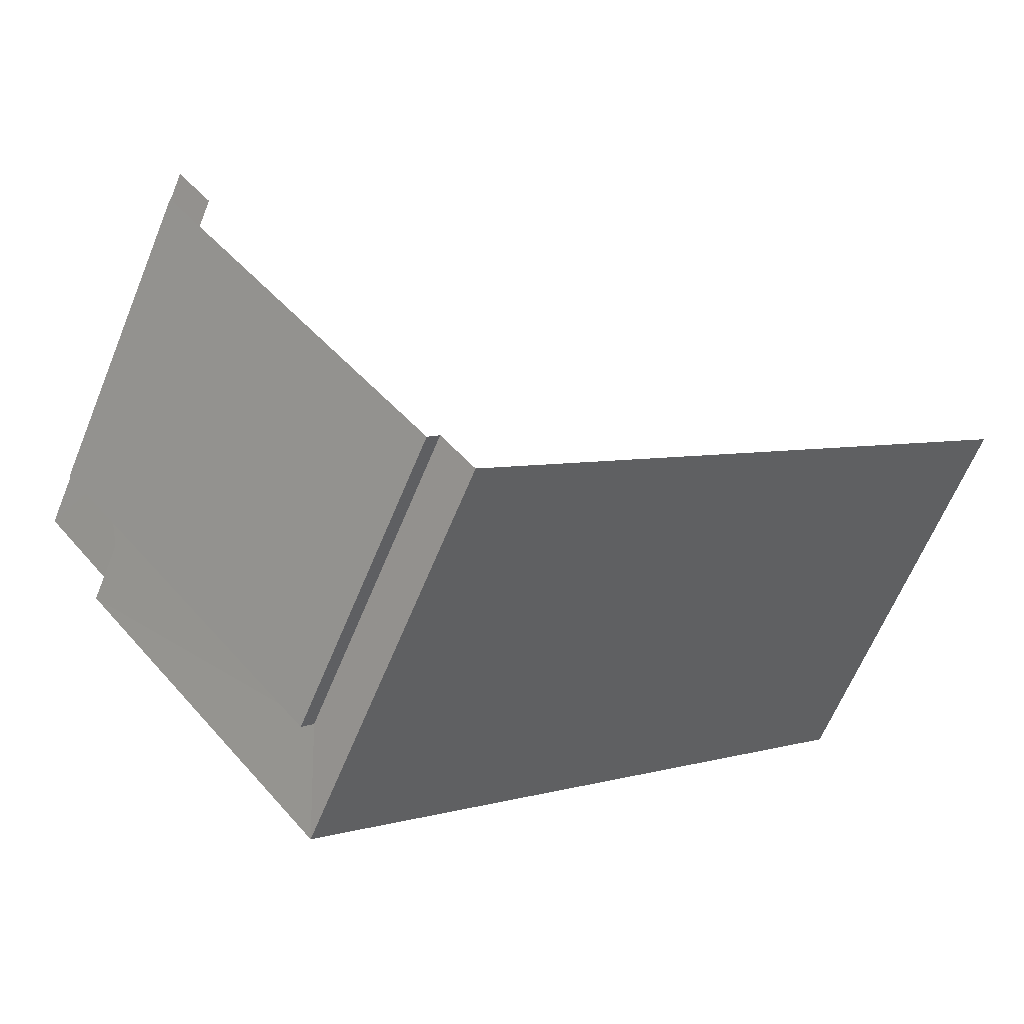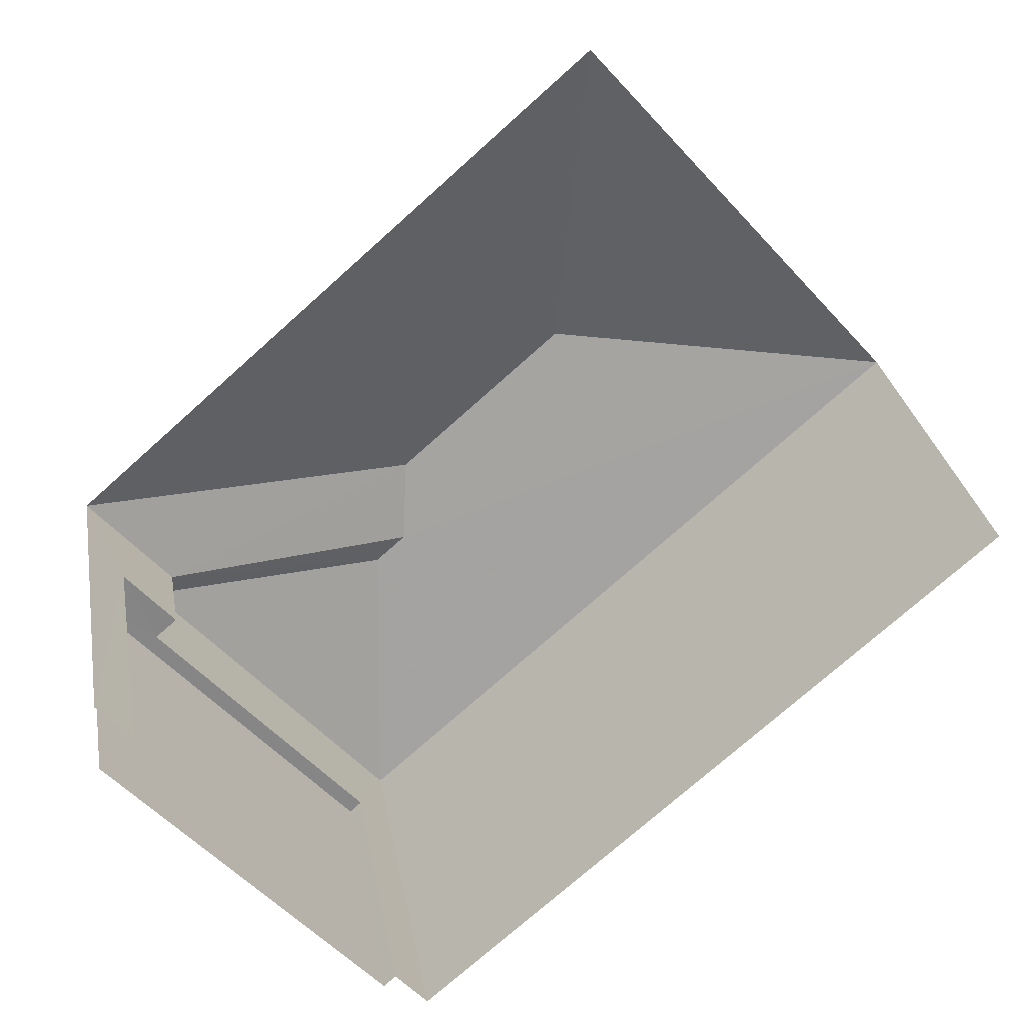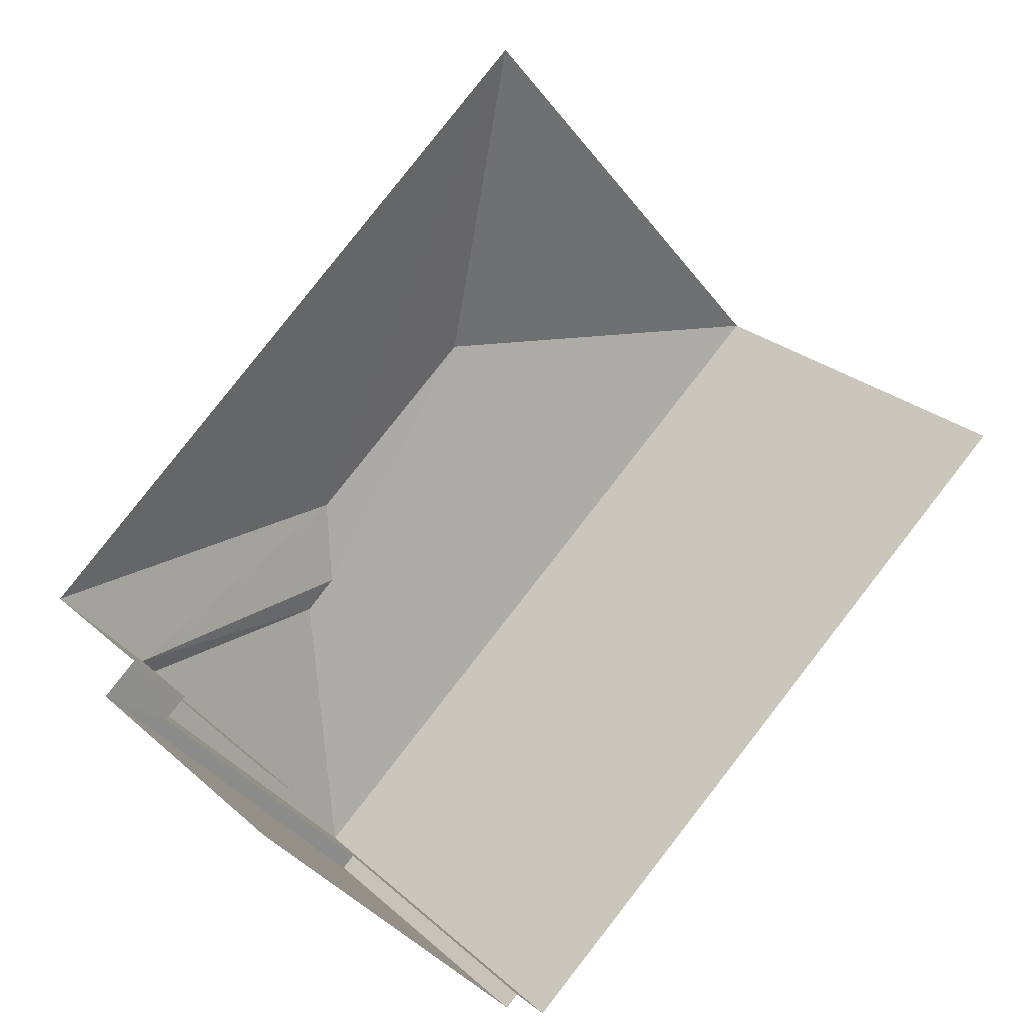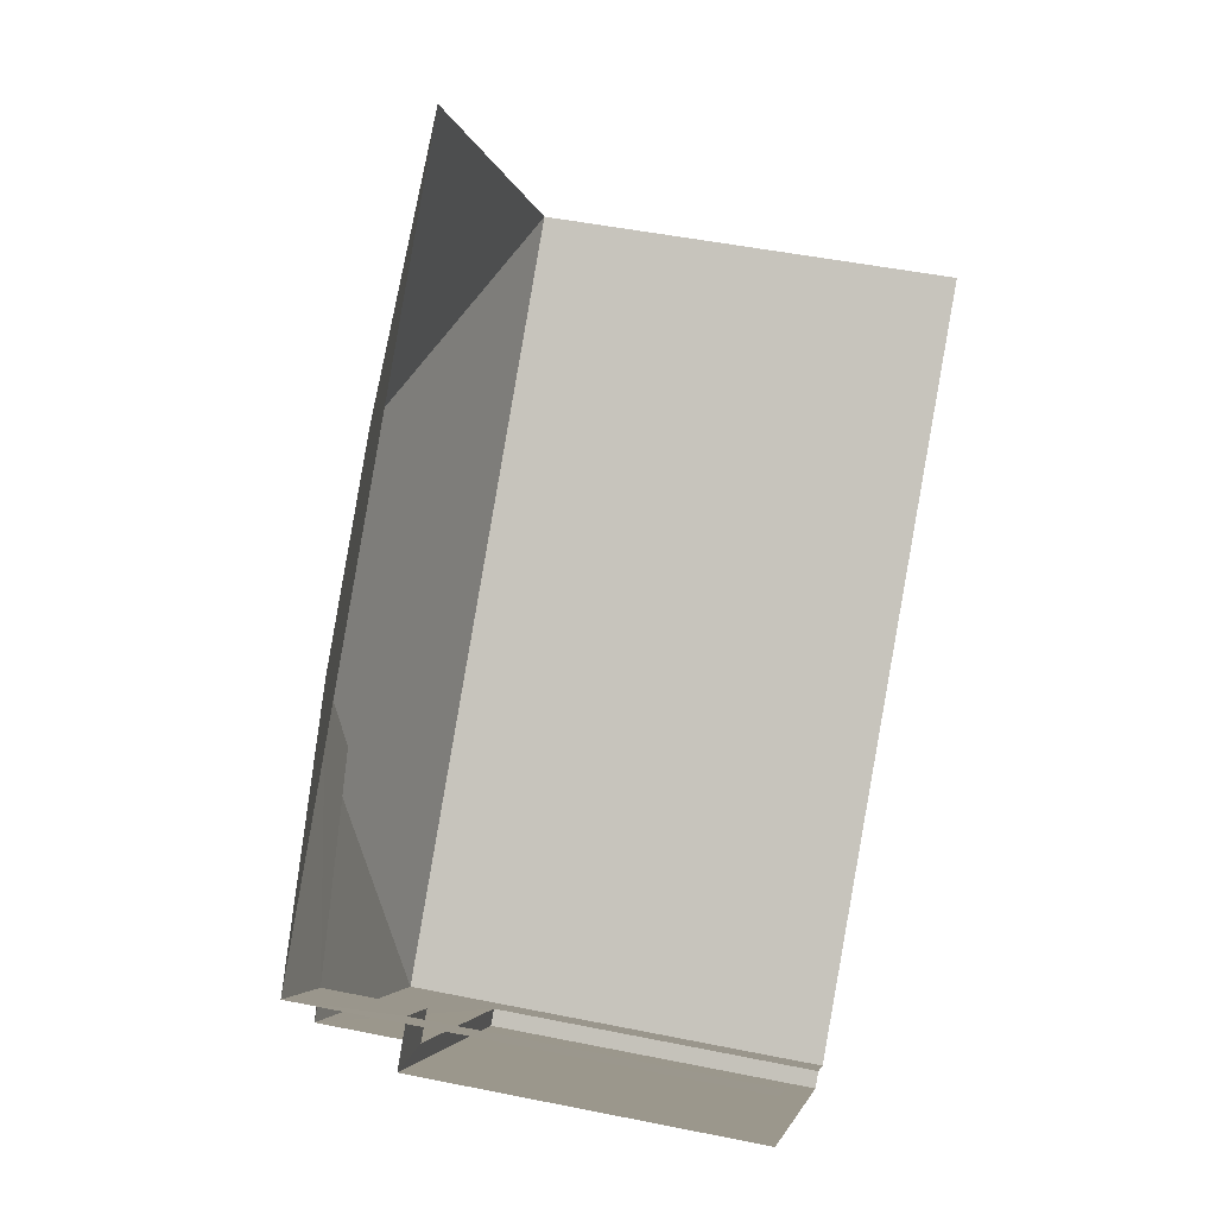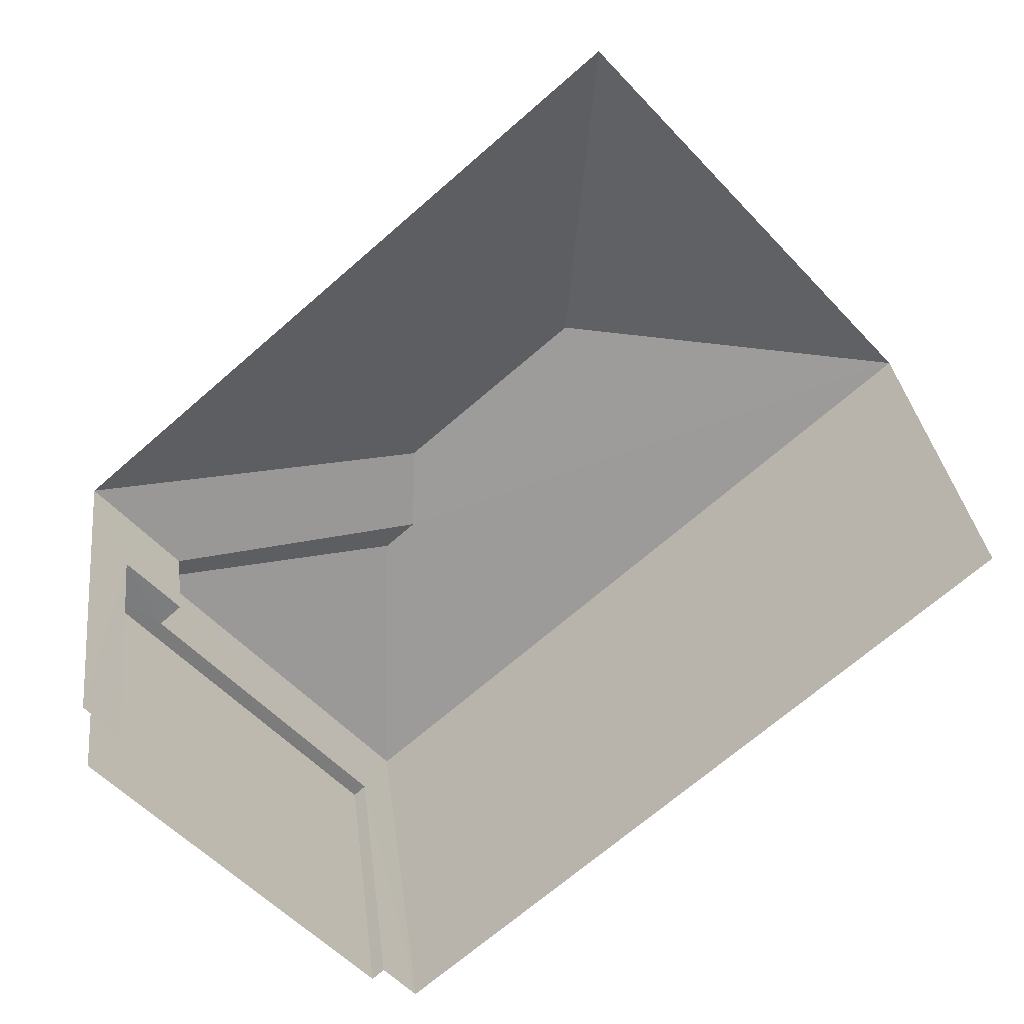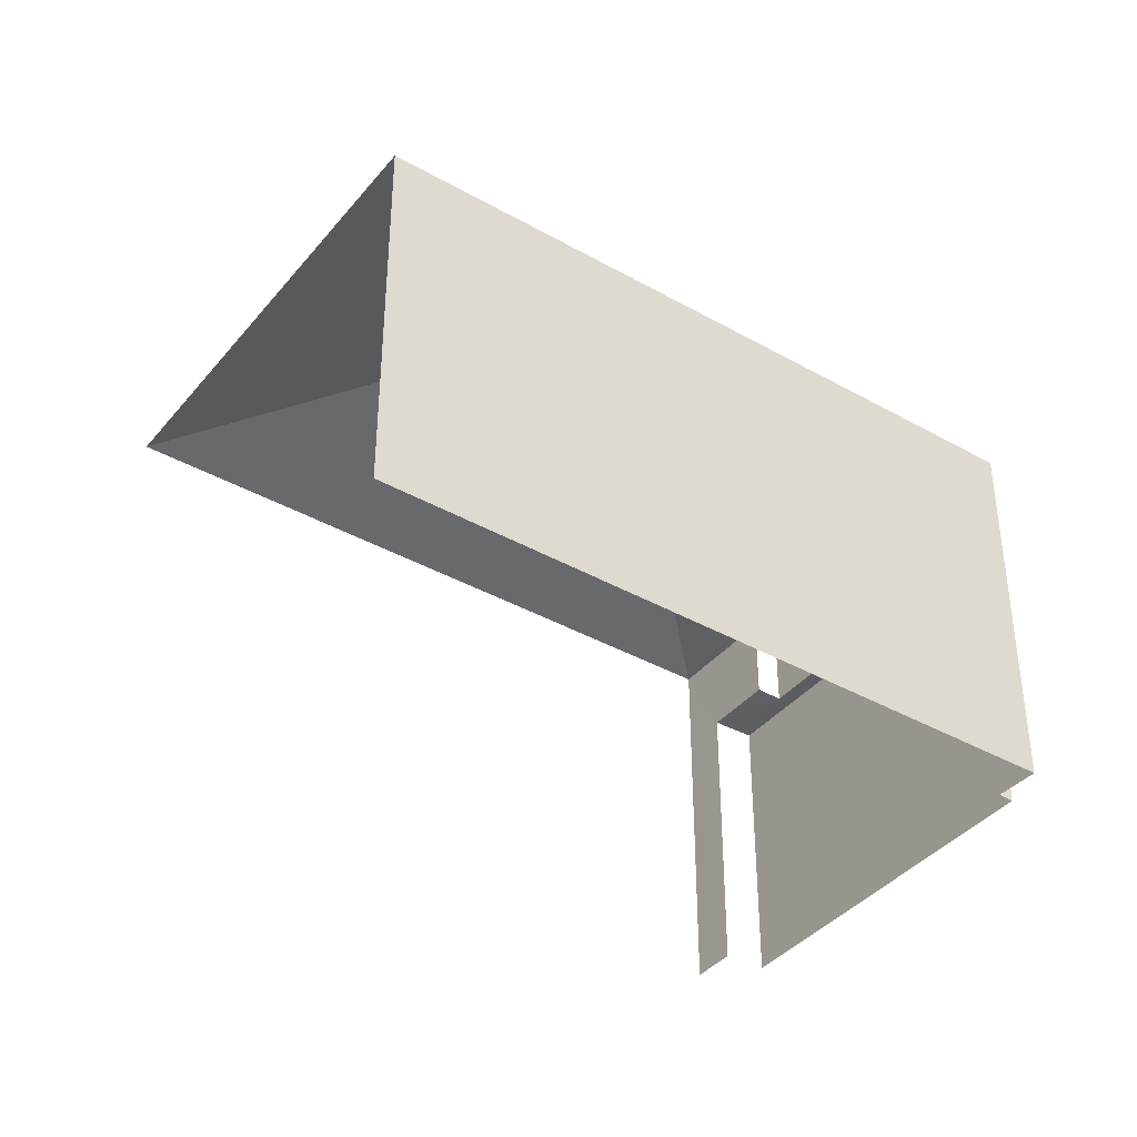
<metadata>
{"format":"obj","ext":"obj","renderer":"f3d","projection":"perspective","resolution":1024,"background":"white","views":[{"elev":-62.5,"azim":157.9,"up":"+Y"},{"elev":28.6,"azim":170.4,"up":"+Y"},{"elev":24.9,"azim":144.8,"up":"+Y"},{"elev":46.6,"azim":103.1,"up":"+Y"},{"elev":31.4,"azim":173.3,"up":"+Y"},{"elev":-39.0,"azim":-76.4,"up":"+Z"}]}
</metadata>
<code>
v -2.197e+05 -1.236e+05 37.3
v -2.197e+05 -1.236e+05 37.3
v -2.197e+05 -1.236e+05 37.3
v -2.197e+05 -1.236e+05 37.3
v -2.197e+05 -1.236e+05 37.3
v -2.197e+05 -1.236e+05 37.3
v -2.197e+05 -1.236e+05 37.3
v -2.197e+05 -1.236e+05 37.3
v -2.197e+05 -1.236e+05 42.09
v -2.197e+05 -1.236e+05 42.09
v -2.197e+05 -1.236e+05 42.09
v -2.197e+05 -1.236e+05 42.09
v -2.197e+05 -1.236e+05 42.09
v -2.197e+05 -1.236e+05 42.09
v -2.197e+05 -1.236e+05 44.63
v -2.197e+05 -1.236e+05 43.52
v -2.197e+05 -1.236e+05 43.52
v -2.197e+05 -1.236e+05 44.63
v -2.197e+05 -1.236e+05 43.52
v -2.197e+05 -1.236e+05 44.37
v -2.197e+05 -1.236e+05 43.52
v -2.197e+05 -1.236e+05 44.37
v -2.197e+05 -1.236e+05 43.52
v -2.197e+05 -1.236e+05 43.52
f 1 2 3
f 3 2 4
f 5 4 6
f 6 2 7
f 6 7 8
f 4 2 6
f 17 3 4
f 24 17 4
f 14 19 21
f 11 14 21
f 17 1 3
f 17 16 1
f 2 12 7
f 2 13 12
f 9 10 11
f 10 12 11
f 11 13 14
f 11 12 13
f 15 16 17
f 18 15 17
f 19 16 15
f 20 19 15
f 21 22 23
f 22 19 20
f 22 21 19
f 15 18 20
f 18 24 20
f 20 23 22
f 20 24 23
f 18 17 24
f 5 23 24
f 4 5 24
f 2 1 13
f 1 16 13
f 13 19 14
f 13 16 19
f 6 8 10
f 9 6 10
f 12 8 7
f 12 10 8
f 5 9 23
f 23 9 21
f 5 6 9
f 21 9 11

</code>
